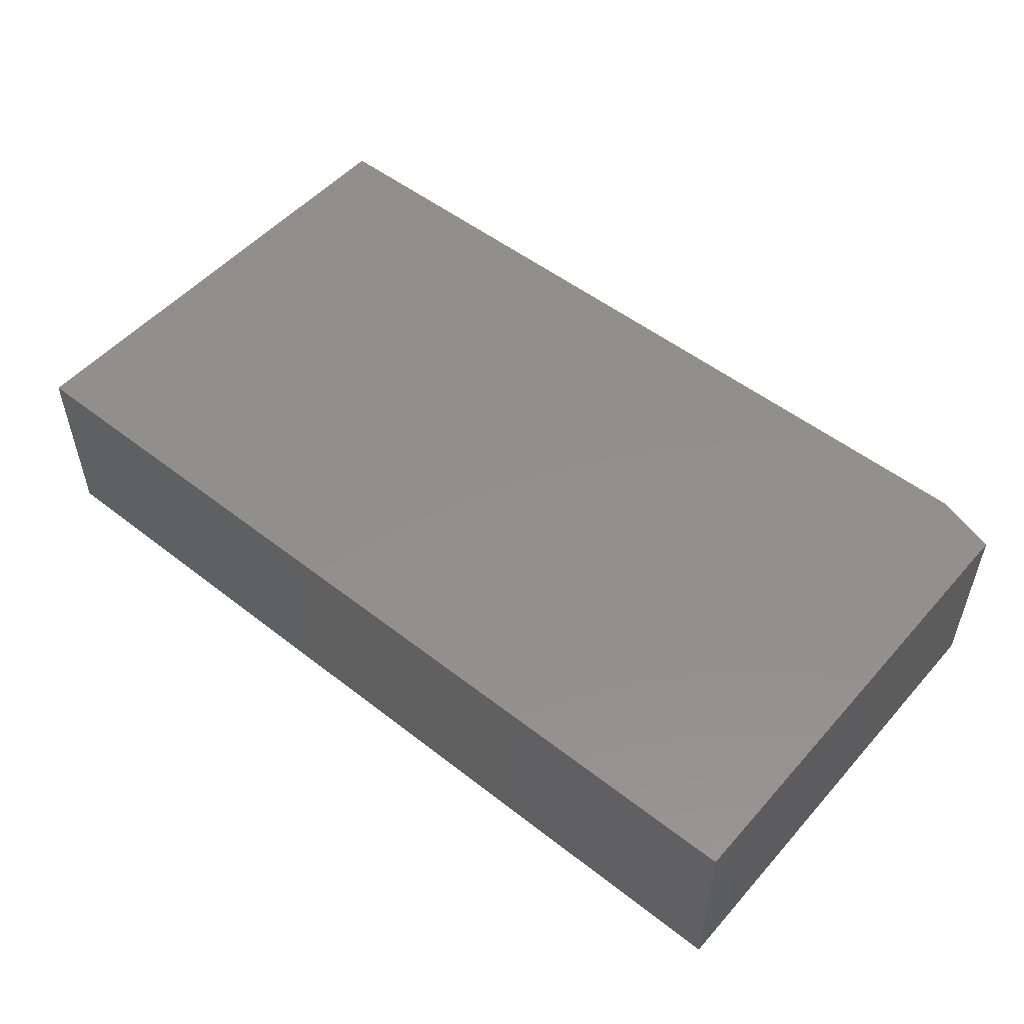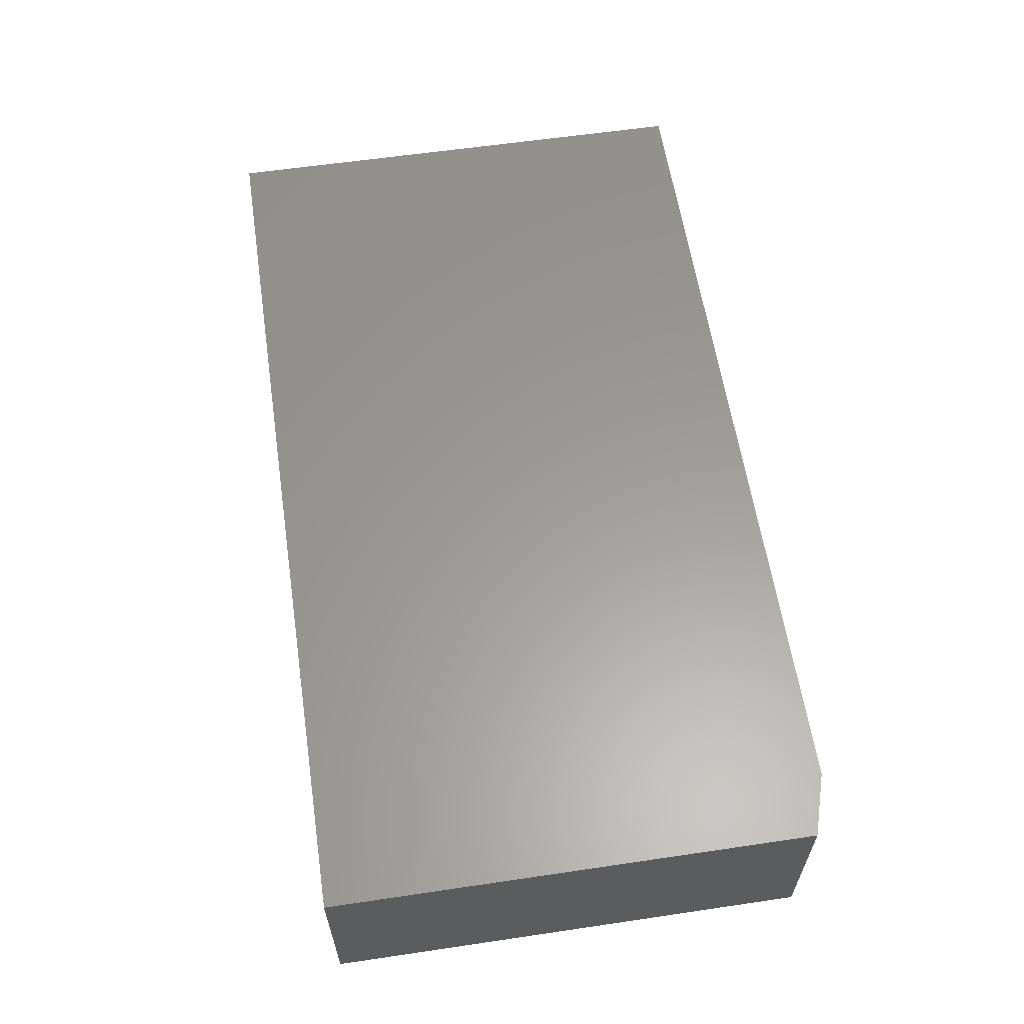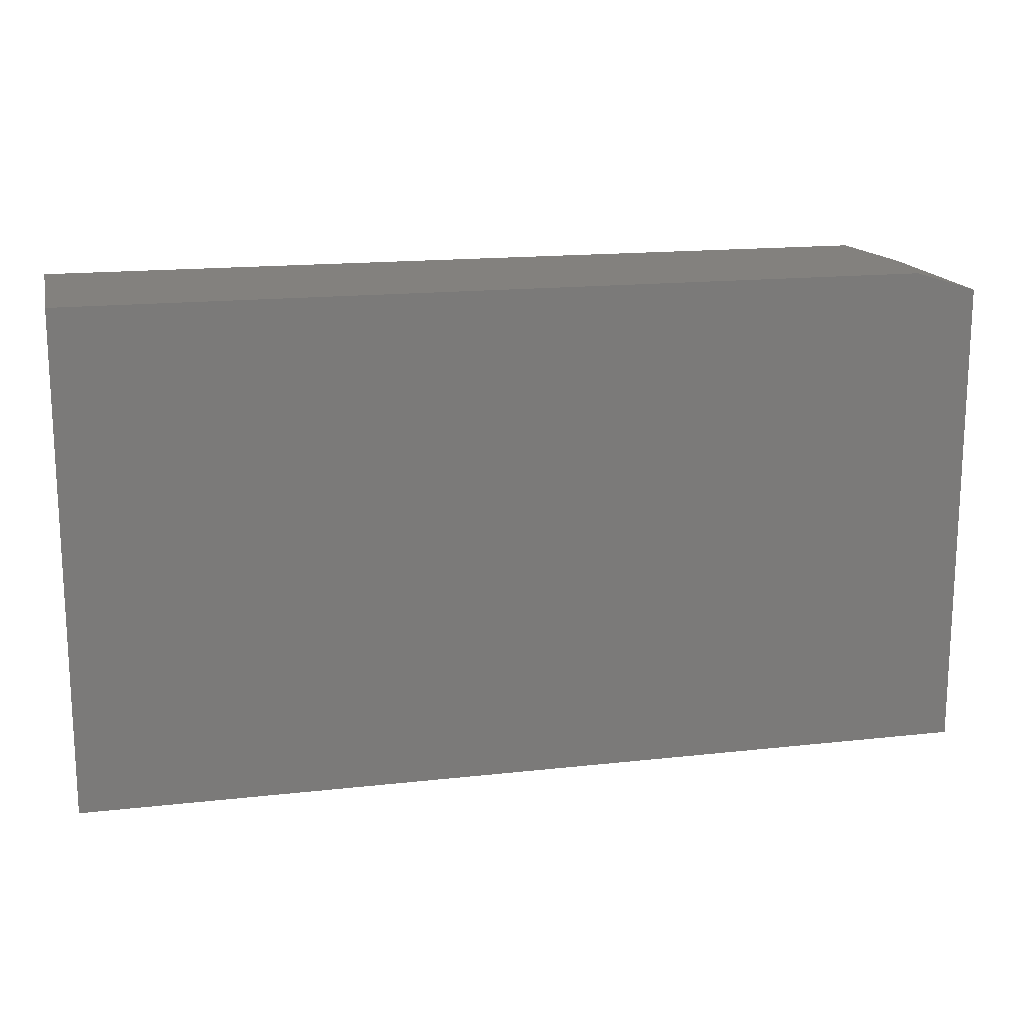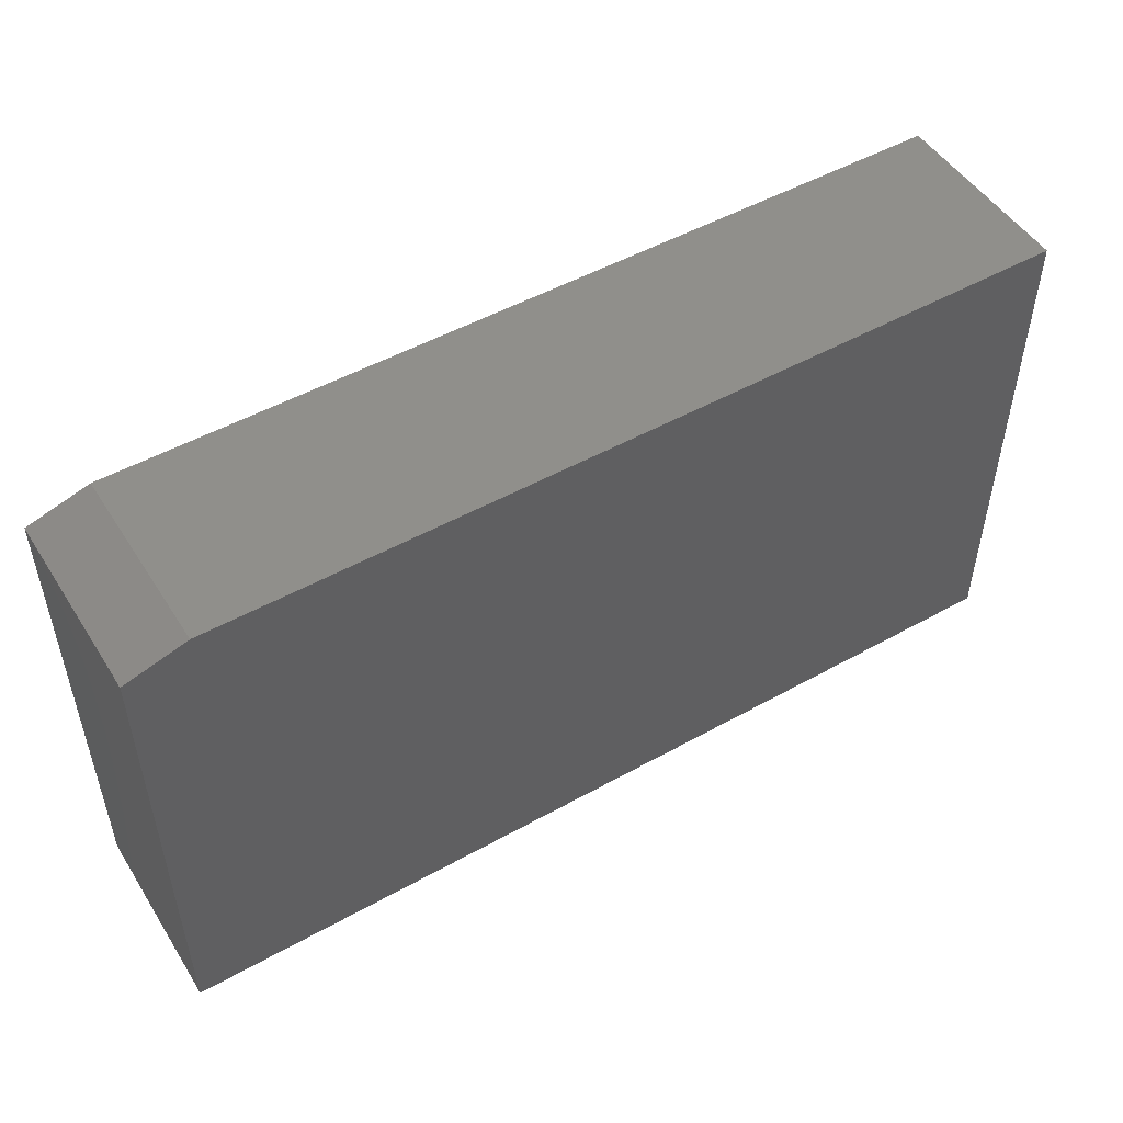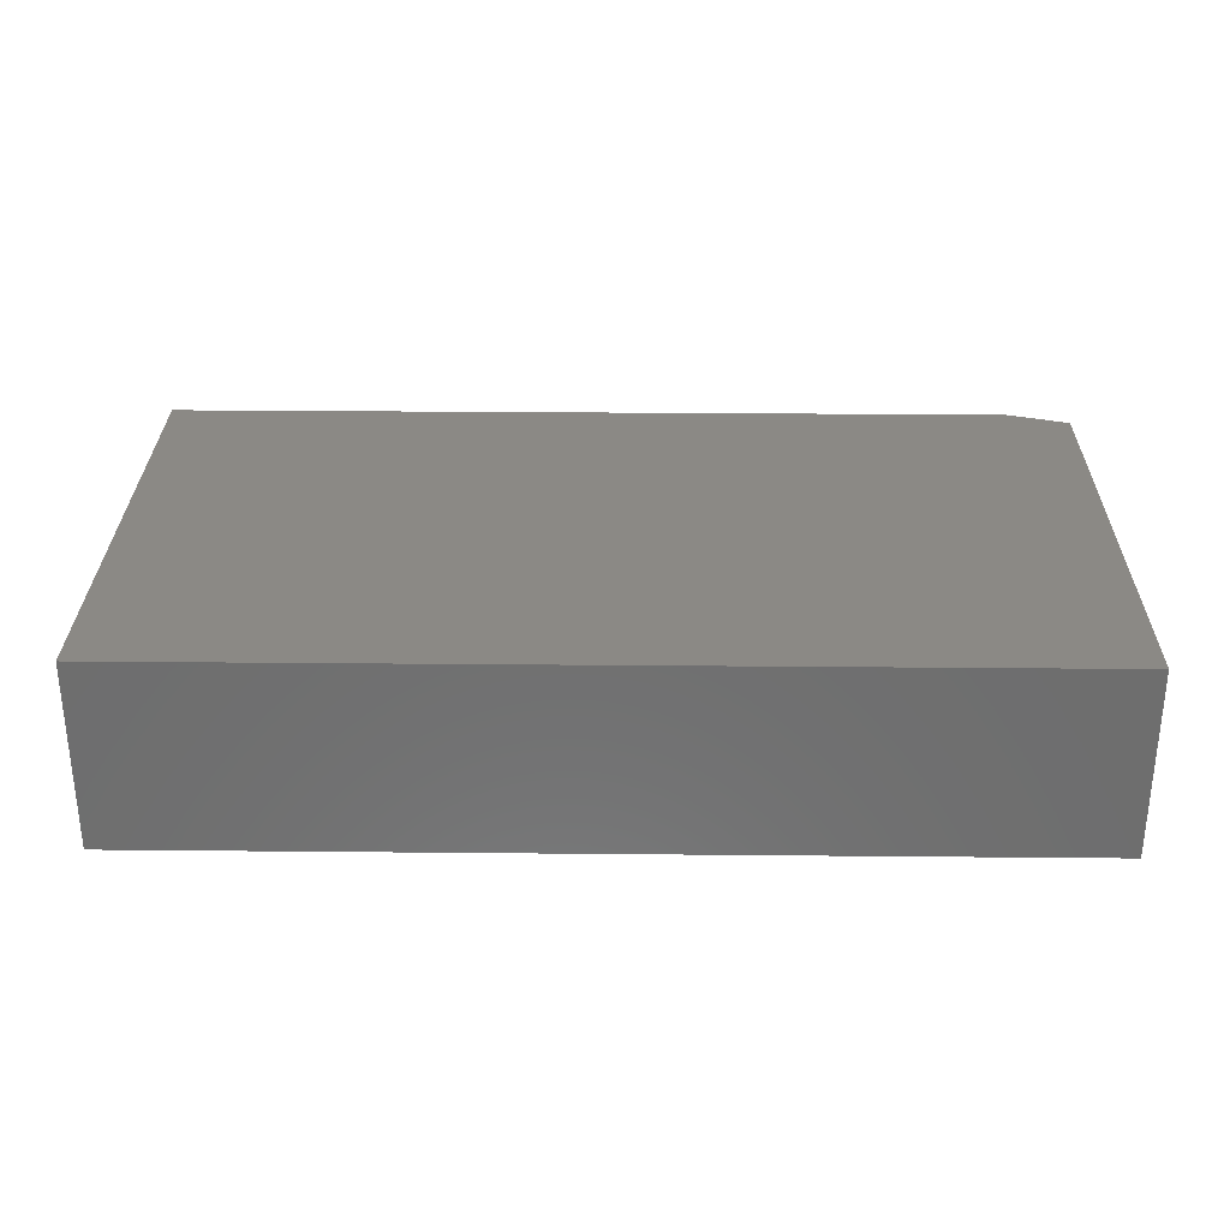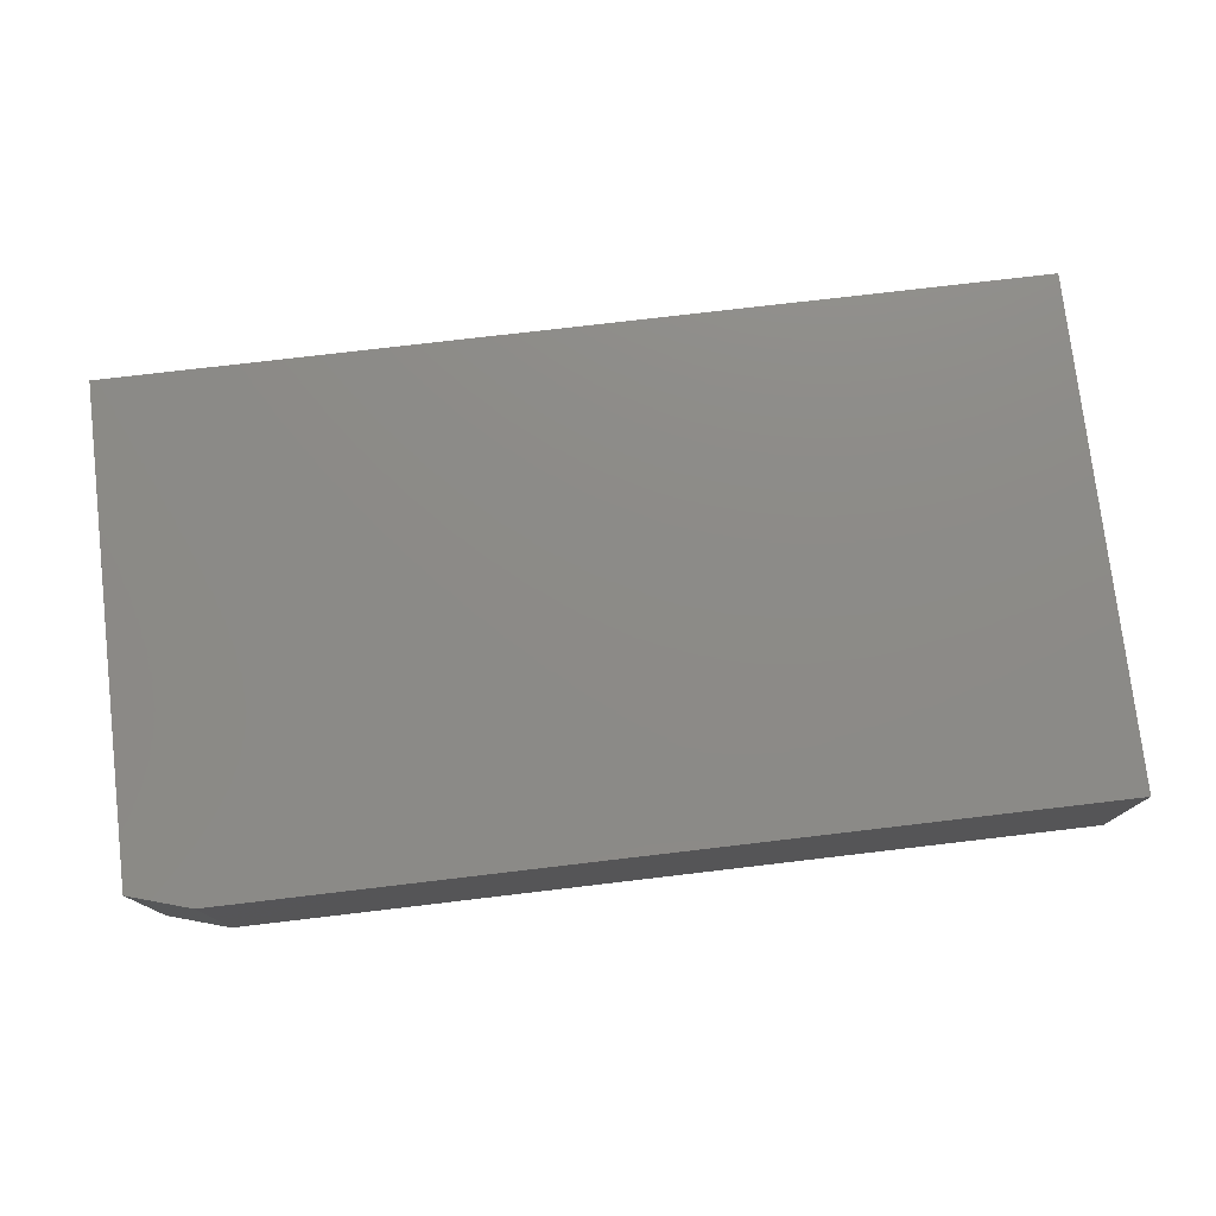
<metadata>
{"format":"stl","ext":"stl","renderer":"f3d","projection":"perspective","resolution":1024,"background":"white","views":[{"elev":52.0,"azim":40.1,"up":"+Z"},{"elev":60.1,"azim":81.4,"up":"+Z"},{"elev":16.3,"azim":-13.0,"up":"+Y"},{"elev":50.1,"azim":148.5,"up":"+Y"},{"elev":29.7,"azim":0.8,"up":"+Z"},{"elev":76.6,"azim":173.3,"up":"+Z"}]}
</metadata>
<code>
# stl→obj: 10 verts, 16 faces
v -0.75 -0.4141 0.3125
v 0.75 -0.4141 0.3125
v -0.75 0.407 0.3125
v 0.75 0.3757 0.3125
v 0.6484 0.407 0.3125
v 0.6484 0.407 0
v 0.75 0.3757 0
v -0.75 0.407 0
v 0.75 -0.4141 0
v -0.75 -0.4141 0
f 1 2 3
f 3 2 4
f 3 4 5
f 6 7 8
f 8 7 9
f 8 9 10
f 5 6 3
f 3 6 8
f 2 9 4
f 4 9 7
f 4 7 5
f 5 7 6
f 3 8 1
f 1 8 10
f 1 10 2
f 2 10 9

</code>
